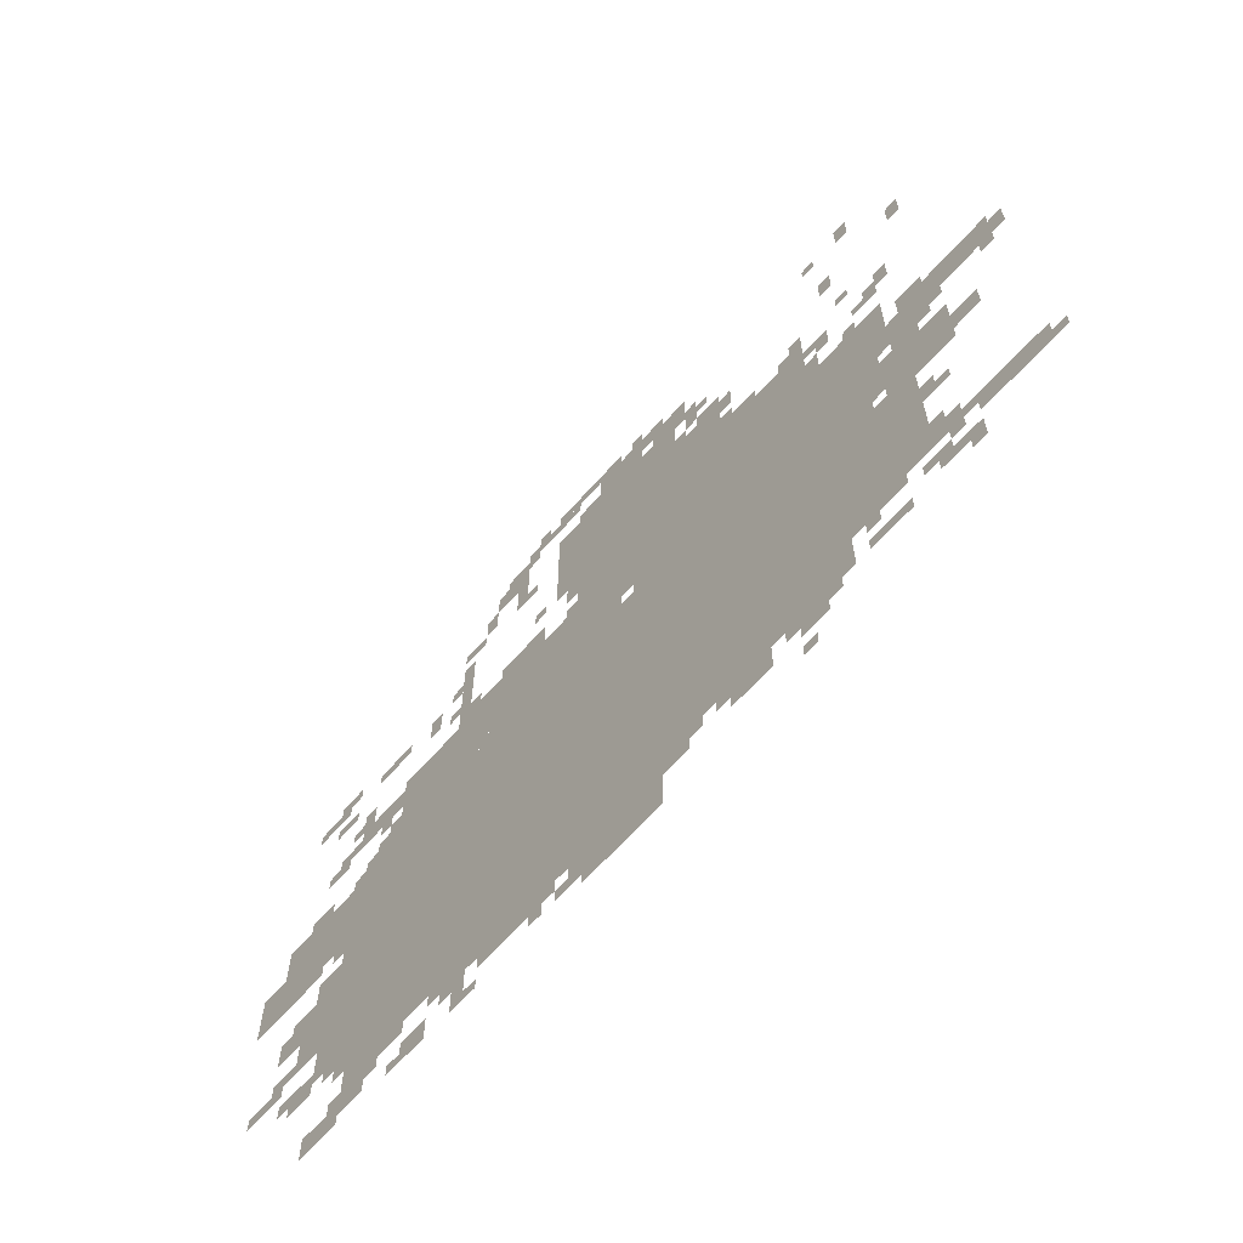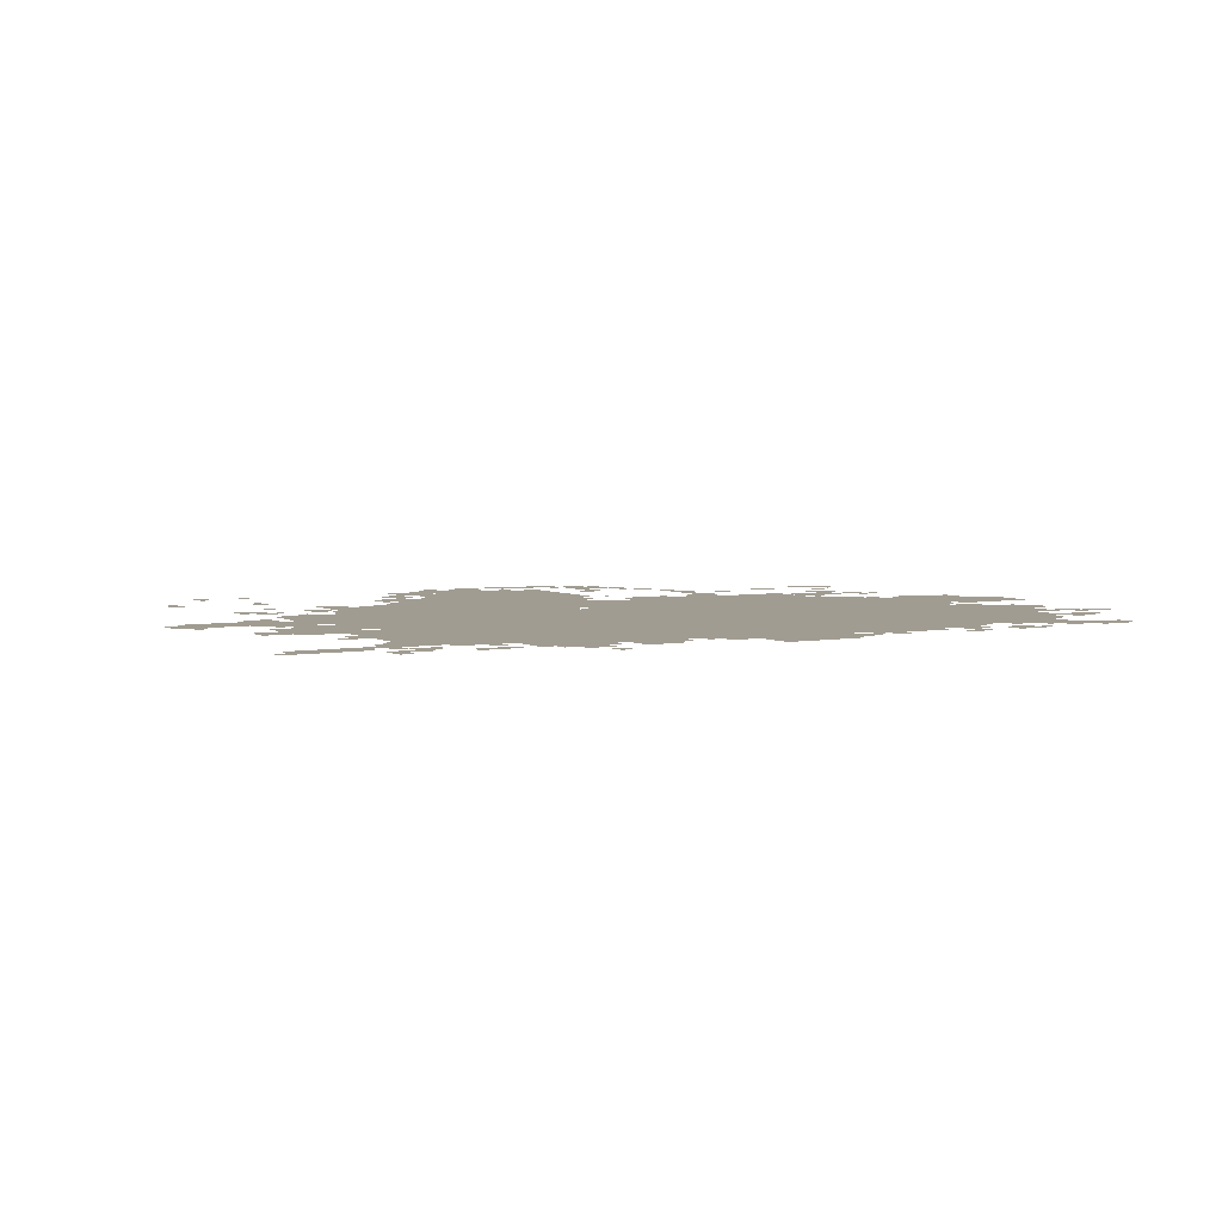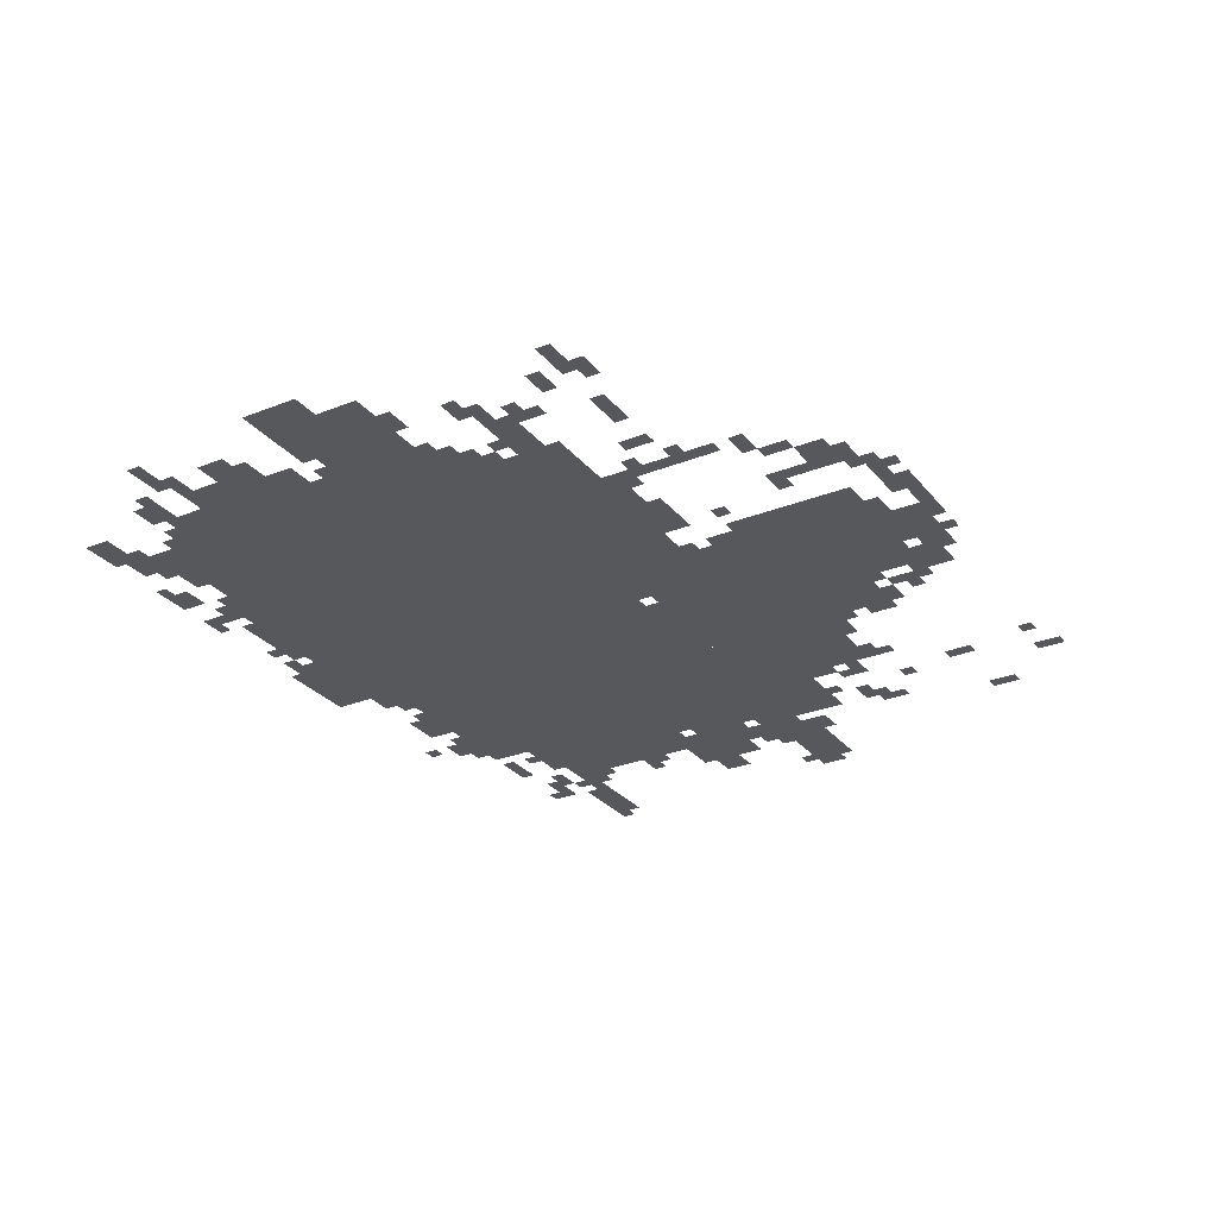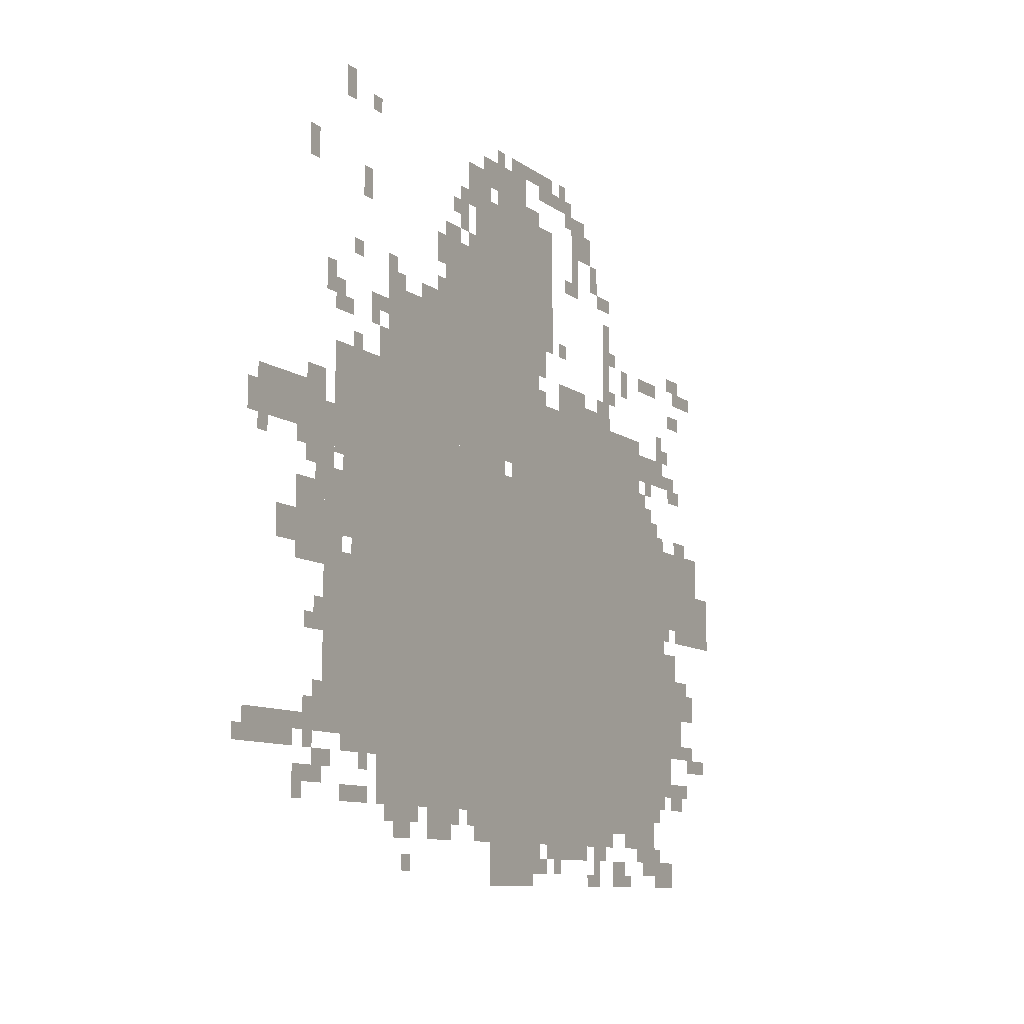
<metadata>
{"format":"obj","ext":"obj","renderer":"f3d","projection":"perspective","resolution":1024,"background":"white","views":[{"elev":-64.9,"azim":-131.6,"up":"+Y"},{"elev":4.5,"azim":-30.9,"up":"+Z"},{"elev":-28.5,"azim":120.9,"up":"+Z"},{"elev":-9.7,"azim":-60.7,"up":"+Y"}]}
</metadata>
<code>
g yuekechengII-mesh
v -928 155 0
v -928 891 0
v -1568 891 0
v -1568 155 0
v -288 155 0
v -288 891 0
v -928 891 0
v -928 155 0
v -896 1083 0
v -896 1499 0
v -1184 1499 0
v -1184 1083 0
v -384 923 0
v -384 1083 0
v -992 1083 0
v -992 923 0
v -992 923 0
v -992 1083 0
v -1568 1083 0
v -1568 923 0
v -64 635 0
v -64 827 0
v -288 827 0
v -288 635 0
v -1568 635 0
v -1568 1051 0
v -1664 1051 0
v -1664 635 0
v -1568 251 0
v -1568 635 0
v -1664 635 0
v -1664 251 0
v -1184 1083 0
v -1184 1211 0
v -1376 1211 0
v -1376 1083 0
v -864 91 0
v -864 155 0
v -1184 155 0
v -1184 91 0
v -1184 1211 0
v -1184 1371 0
v -1312 1371 0
v -1312 1211 0
v -1376 1083 0
v -1376 1211 0
v -1536 1211 0
v -1536 1083 0
v -544 91 0
v -544 155 0
v -864 155 0
v -864 91 0
v -928 0 0
v -928 91 0
v -1120 91 0
v -1120 0 0
v -1696 283 0
v -1696 539 0
v -1760 539 0
v -1760 283 0
v -1696 539 0
v -1696 795 0
v -1760 795 0
v -1760 539 0
v -1760 603 0
v -1760 763 0
v -1856 763 0
v -1856 603 0
v -960 1499 0
v -960 1595 0
v -1088 1595 0
v -1088 1499 0
v -1664 859 0
v -1664 923 0
v -1856 923 0
v -1856 859 0
v -192 443 0
v -192 571 0
v -288 571 0
v -288 443 0
v -192 315 0
v -192 443 0
v -288 443 0
v -288 315 0
v -320 891 0
v -320 923 0
v -672 923 0
v -672 891 0
v -672 891 0
v -672 923 0
v -1024 923 0
v -1024 891 0
v -832 1339 0
v -832 1499 0
v -896 1499 0
v -896 1339 0
v -1856 859 0
v -1856 923 0
v -2016 923 0
v -2016 859 0
v -320 27 0
v -320 155 0
v -384 155 0
v -384 27 0
v -256 987 0
v -256 1051 0
v -384 1051 0
v -384 987 0
v -1664 923 0
v -1664 1051 0
v -1728 1051 0
v -1728 923 0
v 0 603 0
v 0 731 0
v -64 731 0
v -64 603 0
v -1056 891 0
v -1056 923 0
v -1312 923 0
v -1312 891 0
v -832 1211 0
v -832 1339 0
v -896 1339 0
v -896 1211 0
v -672 1083 0
v -672 1147 0
v -800 1147 0
v -800 1083 0
v -1312 891 0
v -1312 923 0
v -1568 923 0
v -1568 891 0
v -672 1467 0
v -672 1563 0
v -736 1563 0
v -736 1467 0
v -224 219 0
v -224 315 0
v -288 315 0
v -288 219 0
v -1280 91 0
v -1280 155 0
v -1376 155 0
v -1376 91 0
v -224 0 0
v -224 59 0
v -320 59 0
v -320 0 0
v -1120 1499 0
v -1120 1563 0
v -1216 1563 0
v -1216 1499 0
v -1728 795 0
v -1728 859 0
v -1824 859 0
v -1824 795 0
v -128 411 0
v -128 507 0
v -192 507 0
v -192 411 0
v -1856 251 0
v -1856 315 0
v -1952 315 0
v -1952 251 0
v -1664 251 0
v -1664 443 0
v -1696 443 0
v -1696 251 0
v -1664 443 0
v -1664 635 0
v -1696 635 0
v -1696 443 0
v -480 0 0
v -480 59 0
v -544 59 0
v -544 0 0
v -544 1211 0
v -544 1339 0
v -576 1339 0
v -576 1211 0
v -1952 251 0
v -1952 315 0
v -2016 315 0
v -2016 251 0
v -1760 283 0
v -1760 347 0
v -1824 347 0
v -1824 283 0
v -160 187 0
v -160 251 0
v -224 251 0
v -224 187 0
v -1760 923 0
v -1760 955 0
v -1888 955 0
v -1888 923 0
v -1856 635 0
v -1856 699 0
v -1920 699 0
v -1920 635 0
v -544 1083 0
v -544 1211 0
v -576 1211 0
v -576 1083 0
v -384 123 0
v -384 155 0
v -480 155 0
v -480 123 0
v -736 1563 0
v -736 1595 0
v -832 1595 0
v -832 1563 0
v -1664 763 0
v -1664 859 0
v -1696 859 0
v -1696 763 0
v -1888 923 0
v -1888 955 0
v -1984 955 0
v -1984 923 0
v -832 1595 0
v -832 1627 0
v -928 1627 0
v -928 1595 0
v -928 1595 0
v -928 1627 0
v -1024 1627 0
v -1024 1595 0
v -768 59 0
v -768 91 0
v -864 91 0
v -864 59 0
v -672 59 0
v -672 91 0
v -768 91 0
v -768 59 0
v -1664 667 0
v -1664 763 0
v -1696 763 0
v -1696 667 0
v -1248 1371 0
v -1248 1403 0
v -1312 1403 0
v -1312 1371 0
v -544 1371 0
v -544 1403 0
v -608 1403 0
v -608 1371 0
v -1312 1307 0
v -1312 1371 0
v -1344 1371 0
v -1344 1307 0
v -448 1179 0
v -448 1243 0
v -480 1243 0
v -480 1179 0
v -864 1147 0
v -864 1211 0
v -896 1211 0
v -896 1147 0
v -160 1243 0
v -160 1275 0
v -224 1275 0
v -224 1243 0
v -1504 1211 0
v -1504 1275 0
v -1536 1275 0
v -1536 1211 0
v -640 1467 0
v -640 1531 0
v -672 1531 0
v -672 1467 0
v -1088 1531 0
v -1088 1595 0
v -1120 1595 0
v -1120 1531 0
v -1664 1563 0
v -1664 1627 0
v -1696 1627 0
v -1696 1563 0
v -896 1499 0
v -896 1531 0
v -960 1531 0
v -960 1499 0
v -1600 1371 0
v -1600 1435 0
v -1632 1435 0
v -1632 1371 0
v -1792 1403 0
v -1792 1467 0
v -1824 1467 0
v -1824 1403 0
v -608 1403 0
v -608 1467 0
v -640 1467 0
v -640 1403 0
v -1728 1147 0
v -1728 1211 0
v -1760 1211 0
v -1760 1147 0
v -96 411 0
v -96 475 0
v -128 475 0
v -128 411 0
v -1760 475 0
v -1760 539 0
v -1792 539 0
v -1792 475 0
v -224 603 0
v -224 635 0
v -288 635 0
v -288 603 0
v -96 315 0
v -96 347 0
v -160 347 0
v -160 315 0
v -896 27 0
v -896 91 0
v -928 91 0
v -928 27 0
v -1440 91 0
v -1440 123 0
v -1504 123 0
v -1504 91 0
v -1728 219 0
v -1728 251 0
v -1792 251 0
v -1792 219 0
v -1696 1115 0
v -1696 1179 0
v -1728 1179 0
v -1728 1115 0
v -1536 1147 0
v -1536 1179 0
v -1600 1179 0
v -1600 1147 0
v -160 1147 0
v -160 1179 0
v -224 1179 0
v -224 1147 0
v -256 1051 0
v -256 1115 0
v -288 1115 0
v -288 1051 0
v -128 827 0
v -128 859 0
v -192 859 0
v -192 827 0
v -1760 955 0
v -1760 987 0
v -1824 987 0
v -1824 955 0
v -192 955 0
v -192 1019 0
v -224 1019 0
v -224 955 0
v -128 603 0
v -128 635 0
v -192 635 0
v -192 603 0
v -1312 1211 0
v -1312 1243 0
v -1376 1243 0
v -1376 1211 0
v -576 1083 0
v -576 1115 0
v -640 1115 0
v -640 1083 0
v -160 347 0
v -160 411 0
v -192 411 0
v -192 347 0
v -64 603 0
v -64 635 0
v -128 635 0
v -128 603 0
v -1216 1435 0
v -1216 1499 0
v -1248 1499 0
v -1248 1435 0
v -704 1403 0
v -704 1467 0
v -736 1467 0
v -736 1403 0
v -96 1211 0
v -96 1243 0
v -160 1243 0
v -160 1211 0
v -1408 123 0
v -1408 155 0
v -1472 155 0
v -1472 123 0
v -288 1211 0
v -288 1243 0
v -352 1243 0
v -352 1211 0
v -480 123 0
v -480 155 0
v -544 155 0
v -544 123 0
v -1472 123 0
v -1472 155 0
v -1536 155 0
v -1536 123 0
v -1600 155 0
v -1600 187 0
v -1664 187 0
v -1664 155 0
v -608 27 0
v -608 91 0
v -640 91 0
v -640 27 0
v -384 91 0
v -384 123 0
v -448 123 0
v -448 91 0
v -832 1563 0
v -832 1595 0
v -896 1595 0
v -896 1563 0
v -32 283 0
v -32 315 0
v -96 315 0
v -96 283 0
v -1760 187 0
v -1760 219 0
v -1824 219 0
v -1824 187 0
v -1760 347 0
v -1760 379 0
v -1792 379 0
v -1792 347 0
v -1824 283 0
v -1824 315 0
v -1856 315 0
v -1856 283 0
v -1792 475 0
v -1792 507 0
v -1824 507 0
v -1824 475 0
v -256 571 0
v -256 603 0
v -288 603 0
v -288 571 0
v -1760 763 0
v -1760 795 0
v -1792 795 0
v -1792 763 0
v -160 955 0
v -160 987 0
v -192 987 0
v -192 955 0
v -320 955 0
v -320 987 0
v -352 987 0
v -352 955 0
v -224 987 0
v -224 1019 0
v -256 1019 0
v -256 987 0
v -224 1051 0
v -224 1083 0
v -256 1083 0
v -256 1051 0
v -1632 1051 0
v -1632 1083 0
v -1664 1083 0
v -1664 1051 0
v -1824 827 0
v -1824 859 0
v -1856 859 0
v -1856 827 0
v -1952 827 0
v -1952 859 0
v -1984 859 0
v -1984 827 0
v -1696 827 0
v -1696 859 0
v -1728 859 0
v -1728 827 0
v -352 923 0
v -352 955 0
v -384 955 0
v -384 923 0
v -256 827 0
v -256 859 0
v -288 859 0
v -288 827 0
v -1792 251 0
v -1792 283 0
v -1824 283 0
v -1824 251 0
v -576 59 0
v -576 91 0
v -608 91 0
v -608 59 0
v -384 59 0
v -384 91 0
v -416 91 0
v -416 59 0
v -288 59 0
v -288 91 0
v -320 91 0
v -320 59 0
v -800 27 0
v -800 59 0
v -832 59 0
v -832 27 0
v -448 0 0
v -448 27 0
v -480 27 0
v -480 0 0
v -1440 27 0
v -1440 59 0
v -1472 59 0
v -1472 27 0
v -864 27 0
v -864 59 0
v -896 59 0
v -896 27 0
v -1248 123 0
v -1248 155 0
v -1280 155 0
v -1280 123 0
v -1600 219 0
v -1600 251 0
v -1632 251 0
v -1632 219 0
v -128 219 0
v -128 251 0
v -160 251 0
v -160 219 0
v -2016 251 0
v -2016 283 0
v -2047 283 0
v -2047 251 0
v -640 0 0
v -640 27 0
v -672 27 0
v -672 0 0
v -1184 123 0
v -1184 155 0
v -1216 155 0
v -1216 123 0
v -1824 155 0
v -1824 187 0
v -1856 187 0
v -1856 155 0
v -256 187 0
v -256 219 0
v -288 219 0
v -288 187 0
v -1536 1083 0
v -1536 1115 0
v -1568 1115 0
v -1568 1083 0
v -704 1371 0
v -704 1403 0
v -736 1403 0
v -736 1371 0
v -160 1211 0
v -160 1243 0
v -192 1243 0
v -192 1211 0
v -352 1211 0
v -352 1243 0
v -384 1243 0
v -384 1211 0
v -1216 1403 0
v -1216 1435 0
v -1248 1435 0
v -1248 1403 0
v -1120 1563 0
v -1120 1595 0
v -1152 1595 0
v -1152 1563 0
v -1056 1595 0
v -1056 1627 0
v -1088 1627 0
v -1088 1595 0
v -768 1595 0
v -768 1627 0
v -800 1627 0
v -800 1595 0
v -1376 1211 0
v -1376 1243 0
v -1408 1243 0
v -1408 1211 0
v -1664 155 0
v -1664 187 0
v -1696 187 0
v -1696 155 0
v -448 91 0
v -448 123 0
v -480 123 0
v -480 91 0
v -608 0 0
v -608 27 0
v -640 27 0
v -640 0 0
v -1824 187 0
v -1824 219 0
v -1856 219 0
v -1856 187 0
v -640 1083 0
v -640 1115 0
v -672 1115 0
v -672 1083 0
v -160 315 0
v -160 347 0
v -192 347 0
v -192 315 0
v -96 283 0
v -96 315 0
v -128 315 0
v -128 283 0
v -1568 1563 0
v -1568 1595 0
v -1600 1595 0
v -1600 1563 0
v -512 1147 0
v -512 1179 0
v -544 1179 0
v -544 1147 0
v -1472 1211 0
v -1472 1243 0
v -1504 1243 0
v -1504 1211 0
v -768 1211 0
v -768 1243 0
v -800 1243 0
v -800 1211 0
v -576 1115 0
v -576 1147 0
v -608 1147 0
v -608 1115 0
v -864 1083 0
v -864 1115 0
v -896 1115 0
v -896 1083 0
v -1664 1115 0
v -1664 1147 0
v -1696 1147 0
v -1696 1115 0
v -1568 1115 0
v -1568 1147 0
v -1600 1147 0
v -1600 1115 0
v -1632 1243 0
v -1632 1275 0
v -1664 1275 0
v -1664 1243 0
v -1248 1435 0
v -1248 1467 0
v -1280 1467 0
v -1280 1435 0
v -1184 1467 0
v -1184 1499 0
v -1216 1499 0
v -1216 1467 0
v -736 1531 0
v -736 1563 0
v -768 1563 0
v -768 1531 0
v -736 1371 0
v -736 1403 0
v -768 1403 0
v -768 1371 0
v -1312 1243 0
v -1312 1275 0
v -1344 1275 0
v -1344 1243 0
v -512 1243 0
v -512 1275 0
v -544 1275 0
v -544 1243 0
v -1184 1371 0
v -1184 1403 0
v -1216 1403 0
v -1216 1371 0
g yuekechengII-mesh_0
f 3 2 1
f 1 4 3
f 7 6 5
f 5 8 7
f 11 10 9
f 9 12 11
f 15 14 13
f 13 16 15
f 19 18 17
f 17 20 19
f 23 22 21
f 21 24 23
f 27 26 25
f 25 28 27
f 31 30 29
f 29 32 31
f 35 34 33
f 33 36 35
f 39 38 37
f 37 40 39
f 43 42 41
f 41 44 43
f 47 46 45
f 45 48 47
f 51 50 49
f 49 52 51
f 55 54 53
f 53 56 55
f 59 58 57
f 57 60 59
f 63 62 61
f 61 64 63
f 67 66 65
f 65 68 67
f 71 70 69
f 69 72 71
f 75 74 73
f 73 76 75
f 79 78 77
f 77 80 79
f 83 82 81
f 81 84 83
f 87 86 85
f 85 88 87
f 91 90 89
f 89 92 91
f 95 94 93
f 93 96 95
f 99 98 97
f 97 100 99
f 103 102 101
f 101 104 103
f 107 106 105
f 105 108 107
f 111 110 109
f 109 112 111
f 115 114 113
f 113 116 115
f 119 118 117
f 117 120 119
f 123 122 121
f 121 124 123
f 127 126 125
f 125 128 127
f 131 130 129
f 129 132 131
f 135 134 133
f 133 136 135
f 139 138 137
f 137 140 139
f 143 142 141
f 141 144 143
f 147 146 145
f 145 148 147
f 151 150 149
f 149 152 151
f 155 154 153
f 153 156 155
f 159 158 157
f 157 160 159
f 163 162 161
f 161 164 163
f 167 166 165
f 165 168 167
f 171 170 169
f 169 172 171
f 175 174 173
f 173 176 175
f 179 178 177
f 177 180 179
f 183 182 181
f 181 184 183
f 187 186 185
f 185 188 187
f 191 190 189
f 189 192 191
f 195 194 193
f 193 196 195
f 199 198 197
f 197 200 199
f 203 202 201
f 201 204 203
f 207 206 205
f 205 208 207
f 211 210 209
f 209 212 211
f 215 214 213
f 213 216 215
f 219 218 217
f 217 220 219
f 223 222 221
f 221 224 223
f 227 226 225
f 225 228 227
f 231 230 229
f 229 232 231
f 235 234 233
f 233 236 235
f 239 238 237
f 237 240 239
f 243 242 241
f 241 244 243
f 247 246 245
f 245 248 247
f 251 250 249
f 249 252 251
f 255 254 253
f 253 256 255
f 259 258 257
f 257 260 259
f 263 262 261
f 261 264 263
f 267 266 265
f 265 268 267
f 271 270 269
f 269 272 271
f 275 274 273
f 273 276 275
f 279 278 277
f 277 280 279
f 283 282 281
f 281 284 283
f 287 286 285
f 285 288 287
f 291 290 289
f 289 292 291
f 295 294 293
f 293 296 295
f 299 298 297
f 297 300 299
f 303 302 301
f 301 304 303
f 307 306 305
f 305 308 307
f 311 310 309
f 309 312 311
f 315 314 313
f 313 316 315
f 319 318 317
f 317 320 319
f 323 322 321
f 321 324 323
f 327 326 325
f 325 328 327
f 331 330 329
f 329 332 331
f 335 334 333
f 333 336 335
f 339 338 337
f 337 340 339
f 343 342 341
f 341 344 343
f 347 346 345
f 345 348 347
f 351 350 349
f 349 352 351
f 355 354 353
f 353 356 355
f 359 358 357
f 357 360 359
f 363 362 361
f 361 364 363
f 367 366 365
f 365 368 367
f 371 370 369
f 369 372 371
f 375 374 373
f 373 376 375
f 379 378 377
f 377 380 379
f 383 382 381
f 381 384 383
f 387 386 385
f 385 388 387
f 391 390 389
f 389 392 391
f 395 394 393
f 393 396 395
f 399 398 397
f 397 400 399
f 403 402 401
f 401 404 403
f 407 406 405
f 405 408 407
f 411 410 409
f 409 412 411
f 415 414 413
f 413 416 415
f 419 418 417
f 417 420 419
f 423 422 421
f 421 424 423
f 427 426 425
f 425 428 427
f 431 430 429
f 429 432 431
f 435 434 433
f 433 436 435
f 439 438 437
f 437 440 439
f 443 442 441
f 441 444 443
f 447 446 445
f 445 448 447
f 451 450 449
f 449 452 451
f 455 454 453
f 453 456 455
f 459 458 457
f 457 460 459
f 463 462 461
f 461 464 463
f 467 466 465
f 465 468 467
f 471 470 469
f 469 472 471
f 475 474 473
f 473 476 475
f 479 478 477
f 477 480 479
f 483 482 481
f 481 484 483
f 487 486 485
f 485 488 487
f 491 490 489
f 489 492 491
f 495 494 493
f 493 496 495
f 499 498 497
f 497 500 499
f 503 502 501
f 501 504 503
f 507 506 505
f 505 508 507
f 511 510 509
f 509 512 511
f 515 514 513
f 513 516 515
f 519 518 517
f 517 520 519
f 523 522 521
f 521 524 523
f 527 526 525
f 525 528 527
f 531 530 529
f 529 532 531
f 535 534 533
f 533 536 535
f 539 538 537
f 537 540 539
f 543 542 541
f 541 544 543
f 547 546 545
f 545 548 547
f 551 550 549
f 549 552 551
f 555 554 553
f 553 556 555
f 559 558 557
f 557 560 559
f 563 562 561
f 561 564 563
f 567 566 565
f 565 568 567
f 571 570 569
f 569 572 571
f 575 574 573
f 573 576 575
f 579 578 577
f 577 580 579
f 583 582 581
f 581 584 583
f 587 586 585
f 585 588 587
f 591 590 589
f 589 592 591
f 595 594 593
f 593 596 595
f 599 598 597
f 597 600 599
f 603 602 601
f 601 604 603
f 607 606 605
f 605 608 607
f 611 610 609
f 609 612 611
f 615 614 613
f 613 616 615
f 619 618 617
f 617 620 619
f 623 622 621
f 621 624 623
f 627 626 625
f 625 628 627
f 631 630 629
f 629 632 631
f 635 634 633
f 633 636 635
f 639 638 637
f 637 640 639
f 643 642 641
f 641 644 643
f 647 646 645
f 645 648 647
f 651 650 649
f 649 652 651
f 655 654 653
f 653 656 655
f 659 658 657
f 657 660 659
f 663 662 661
f 661 664 663
f 667 666 665
f 665 668 667
f 671 670 669
f 669 672 671
f 675 674 673
f 673 676 675
f 679 678 677
f 677 680 679

</code>
